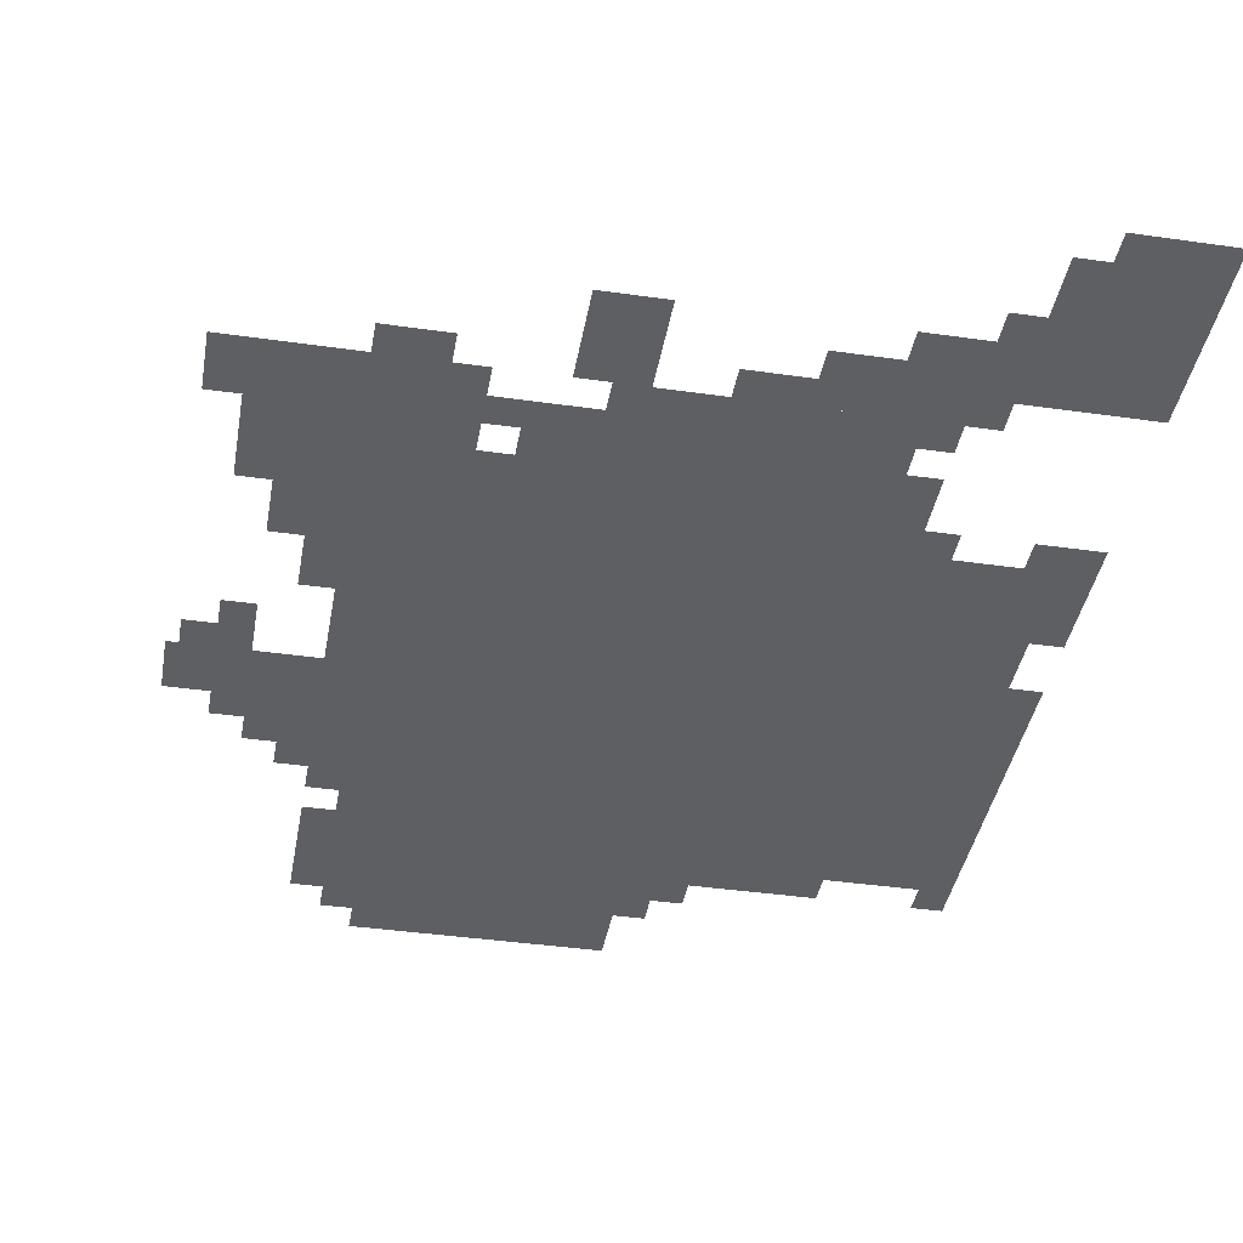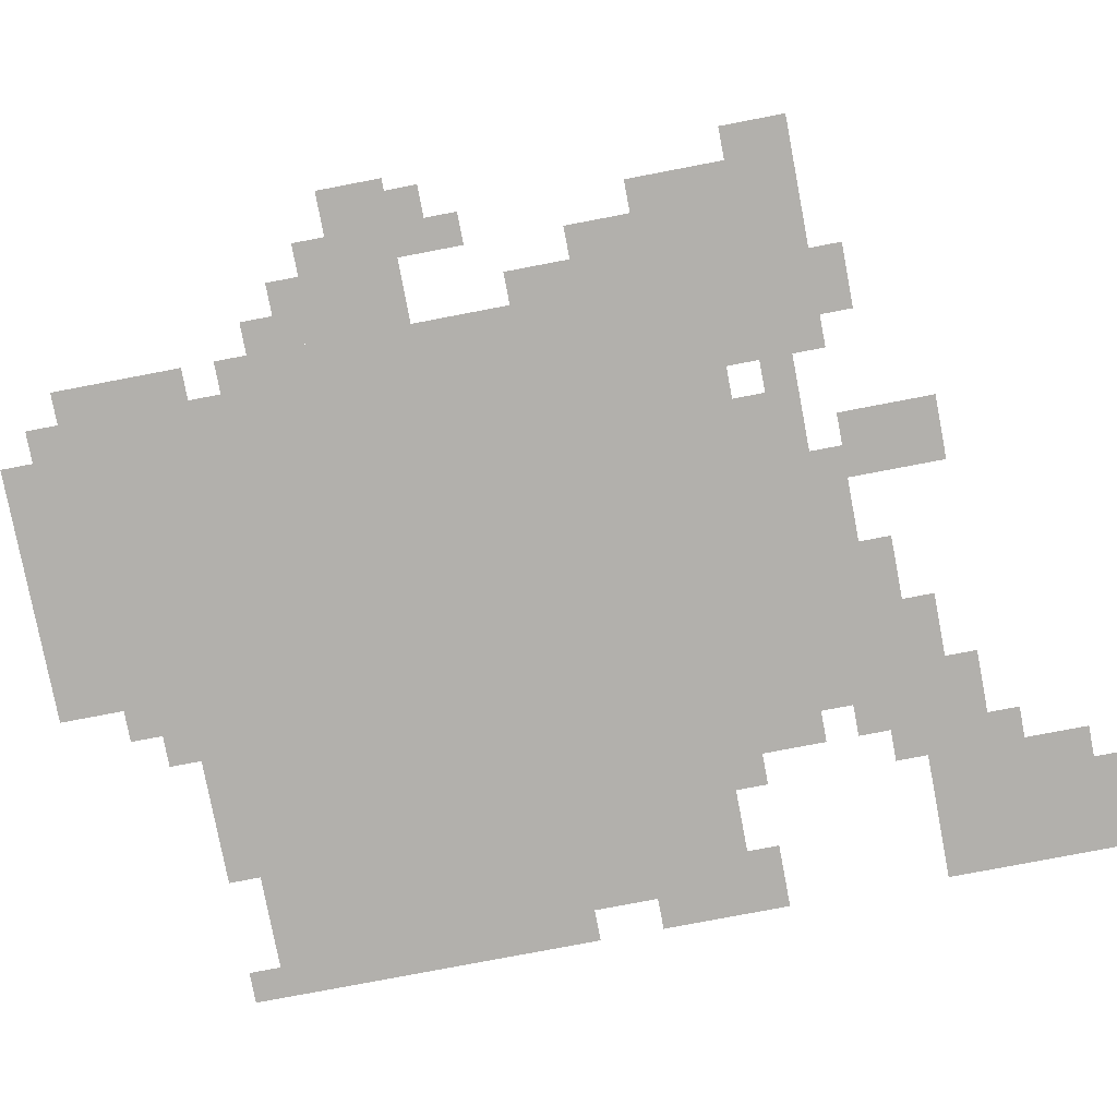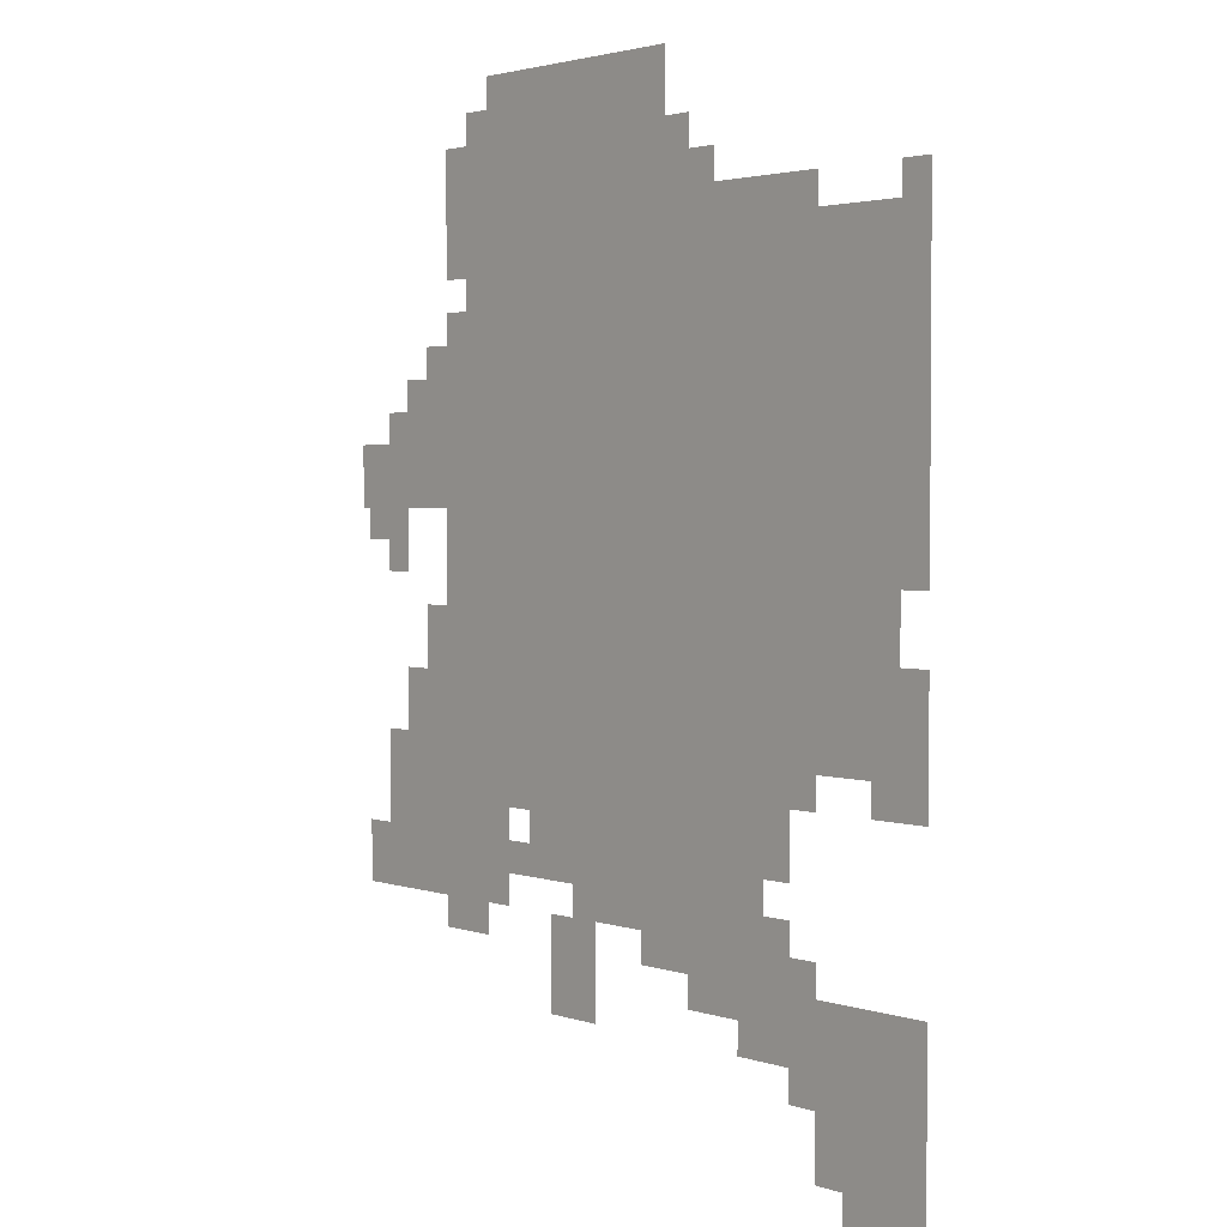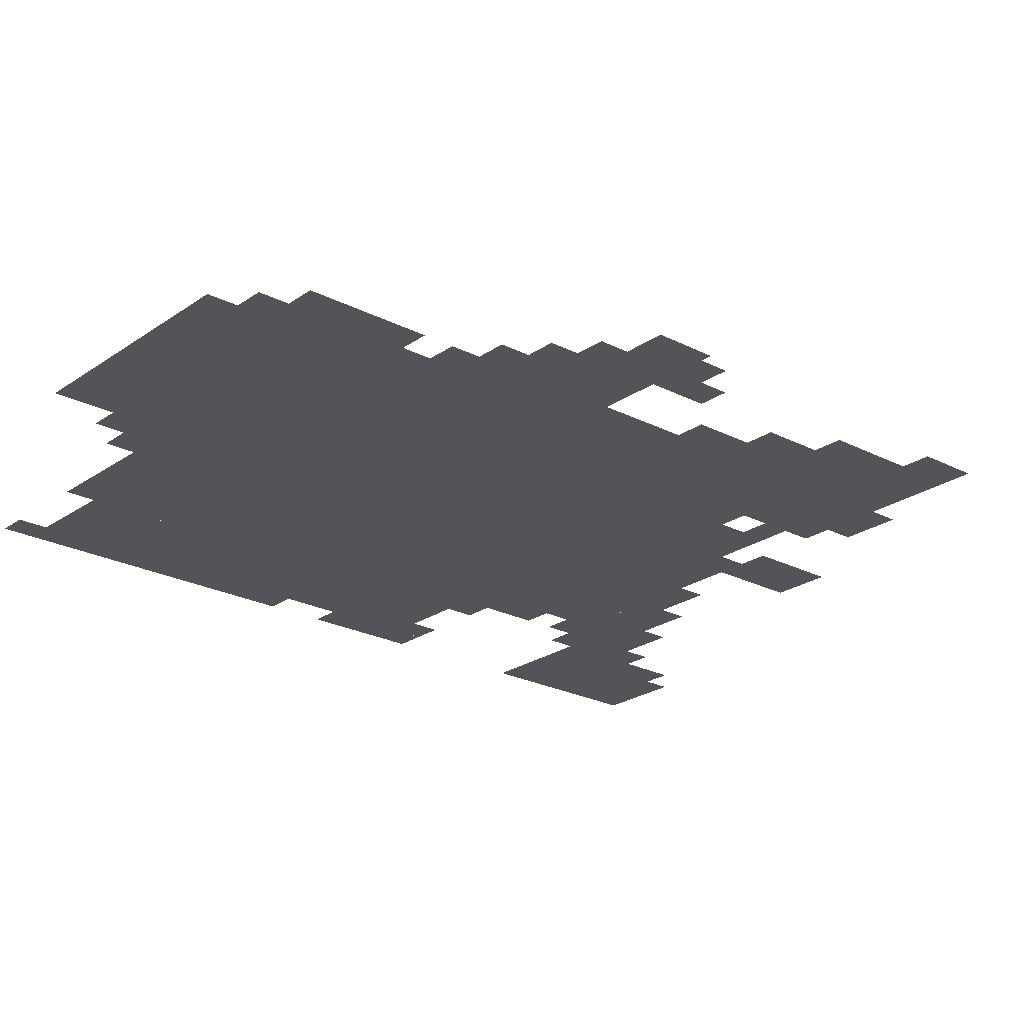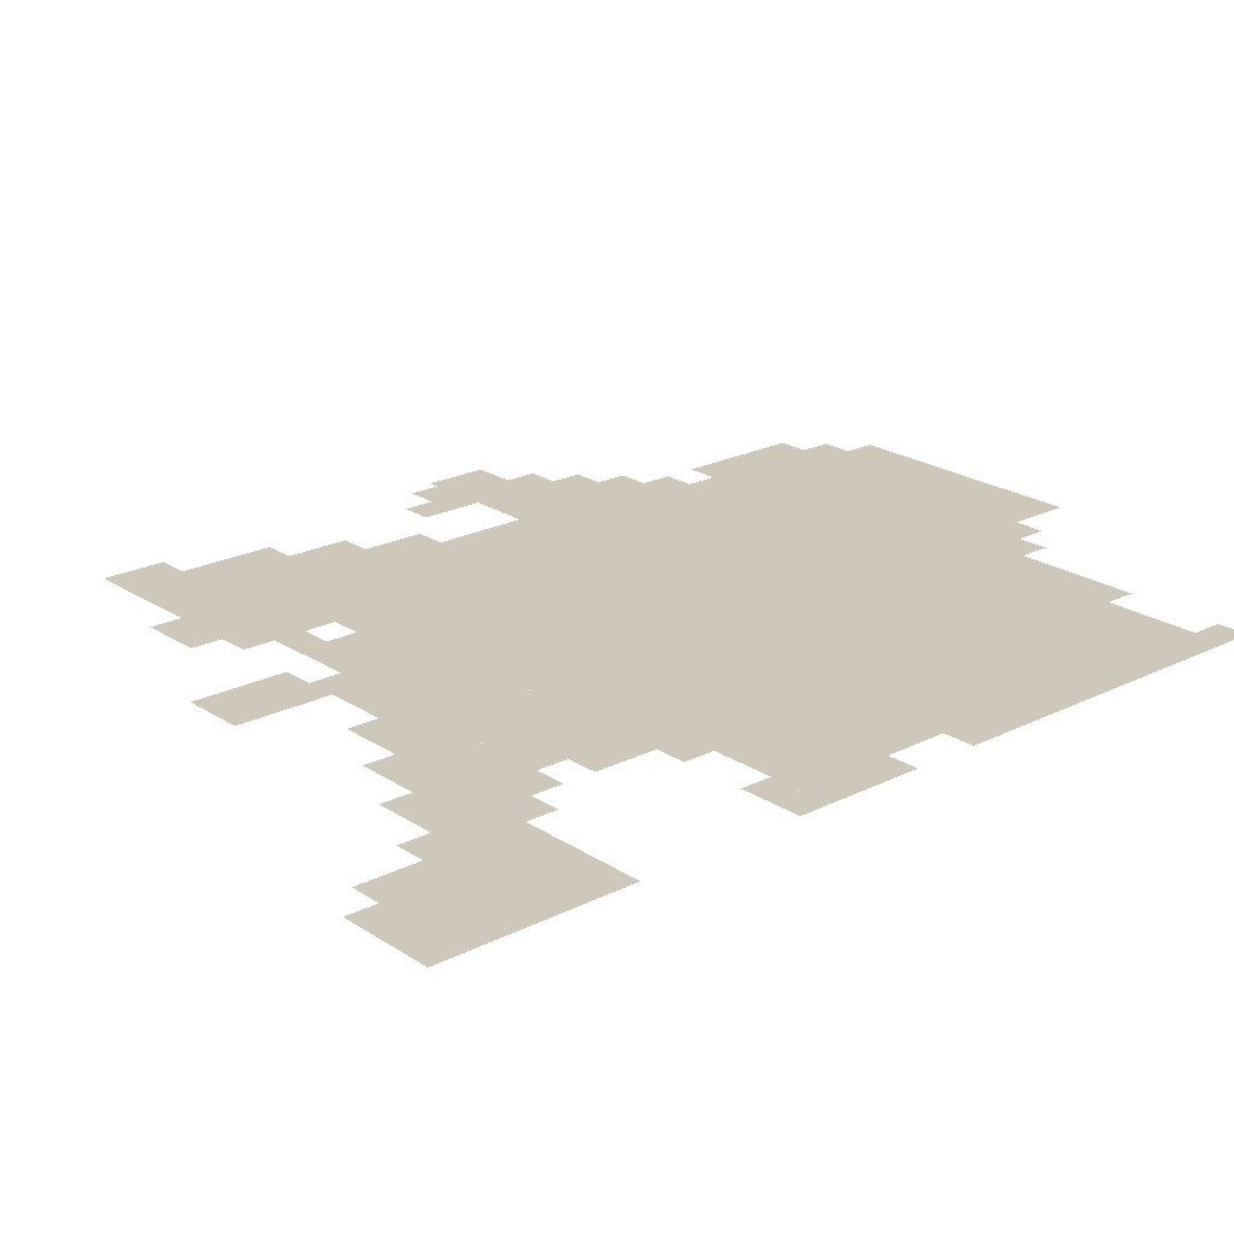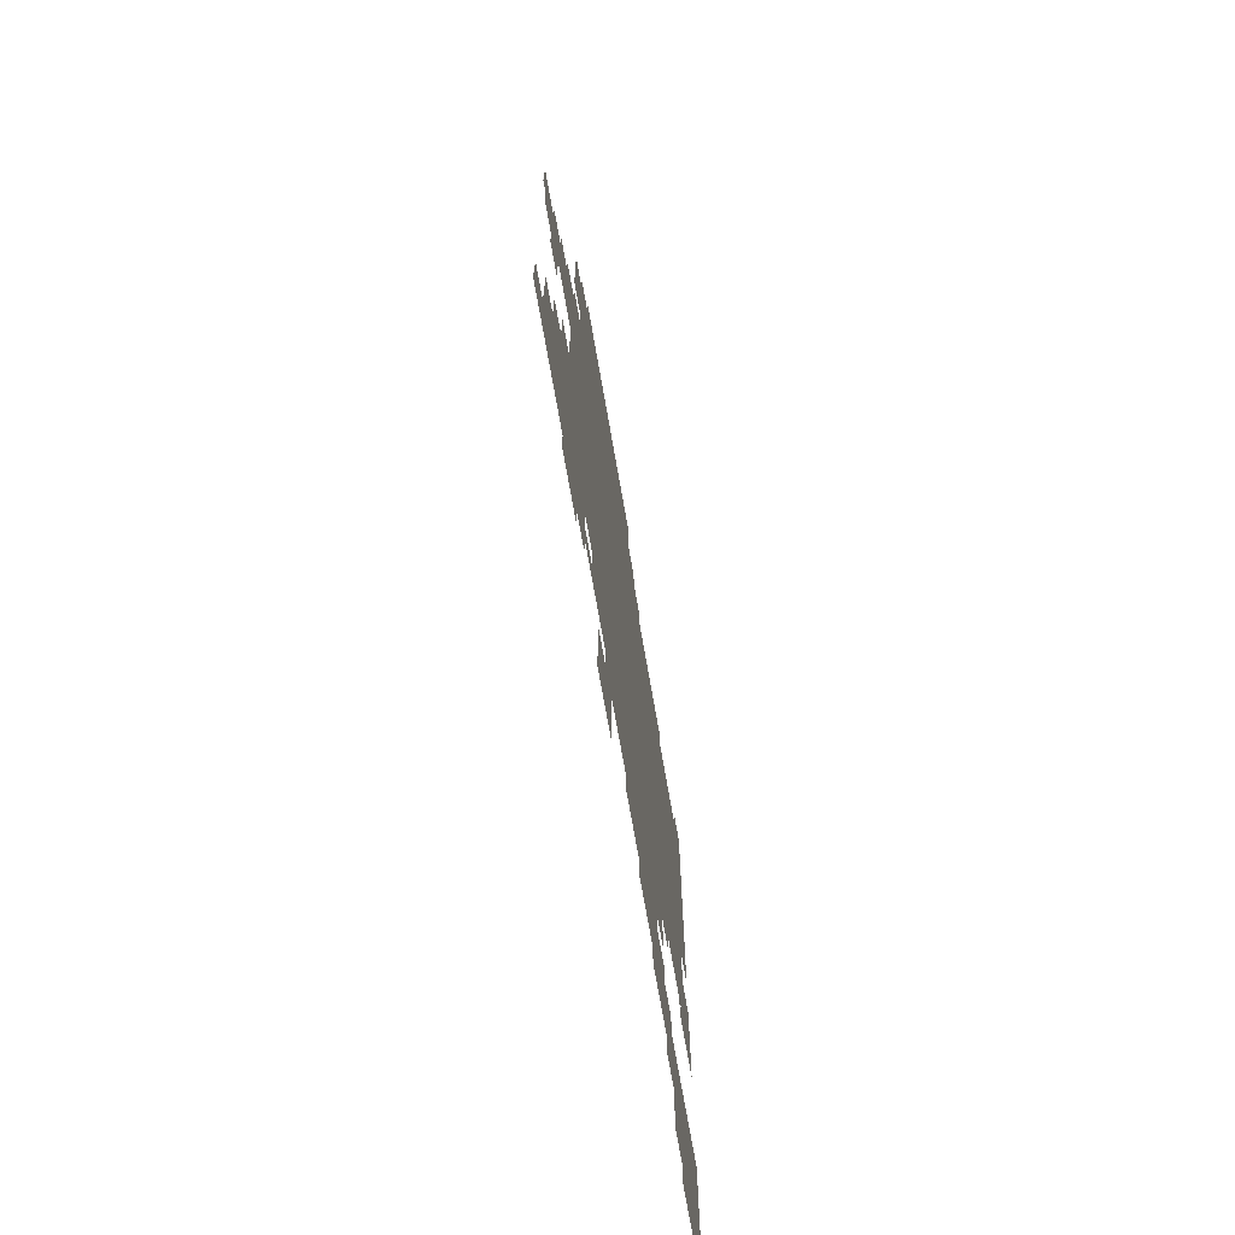
<metadata>
{"format":"obj","ext":"obj","renderer":"f3d","projection":"perspective","resolution":1024,"background":"white","views":[{"elev":-40.1,"azim":-10.0,"up":"+Z"},{"elev":-78.7,"azim":-79.2,"up":"+Z"},{"elev":2.6,"azim":48.9,"up":"+Y"},{"elev":-23.6,"azim":-130.8,"up":"+Z"},{"elev":21.9,"azim":48.7,"up":"+Z"},{"elev":-71.6,"azim":-80.1,"up":"+Y"}]}
</metadata>
<code>
g aidingbao-mesh
v -128 607 0
v -128 895 0
v -608 895 0
v -608 607 0
v -128 351 0
v -128 607 0
v -608 607 0
v -608 351 0
v -320 895 0
v -320 1023 0
v -576 1023 0
v -576 895 0
v -32 607 0
v -32 863 0
v -128 863 0
v -128 607 0
v -544 223 0
v -544 351 0
v -736 351 0
v -736 223 0
v -32 383 0
v -32 607 0
v -128 607 0
v -128 383 0
v 0 0 0
v 0 191 0
v -96 191 0
v -96 0 0
v -160 287 0
v -160 351 0
v -352 351 0
v -352 287 0
v -352 287 0
v -352 351 0
v -512 351 0
v -512 287 0
v -608 351 0
v -608 575 0
v -640 575 0
v -640 351 0
v -608 575 0
v -608 799 0
v -640 799 0
v -640 575 0
v -640 607 0
v -640 671 0
v -736 671 0
v -736 607 0
v -640 351 0
v -640 447 0
v -704 447 0
v -704 351 0
v -416 127 0
v -416 223 0
v -480 223 0
v -480 127 0
v -192 255 0
v -192 287 0
v -384 287 0
v -384 255 0
v 0 703 0
v 0 895 0
v -32 895 0
v -32 703 0
v -160 223 0
v -160 255 0
v -320 255 0
v -320 223 0
v -384 255 0
v -384 287 0
v -544 287 0
v -544 255 0
v 0 543 0
v 0 703 0
v -32 703 0
v -32 543 0
v -576 895 0
v -576 959 0
v -640 959 0
v -640 895 0
v -640 671 0
v -640 735 0
v -704 735 0
v -704 671 0
v -736 607 0
v -736 671 0
v -780 671 0
v -780 607 0
v -320 223 0
v -320 255 0
v -448 255 0
v -448 223 0
v -128 191 0
v -128 223 0
v -256 223 0
v -256 191 0
v -192 159 0
v -192 191 0
v -288 191 0
v -288 159 0
v -256 191 0
v -256 223 0
v -352 223 0
v -352 191 0
v -96 159 0
v -96 191 0
v -192 191 0
v -192 159 0
v -704 543 0
v -704 607 0
v -736 607 0
v -736 543 0
v -608 831 0
v -608 895 0
v -640 895 0
v -640 831 0
v -288 895 0
v -288 959 0
v -320 959 0
v -320 895 0
v -576 191 0
v -576 223 0
v -640 223 0
v -640 191 0
v -736 223 0
v -736 287 0
v -768 287 0
v -768 223 0
v -640 447 0
v -640 511 0
v -672 511 0
v -672 447 0
v -96 95 0
v -96 159 0
v -128 159 0
v -128 95 0
v 0 415 0
v 0 479 0
v -32 479 0
v -32 415 0
v -96 31 0
v -96 95 0
v -128 95 0
v -128 31 0
v 0 351 0
v 0 415 0
v -32 415 0
v -32 351 0
v -128 127 0
v -128 159 0
v -192 159 0
v -192 127 0
v -32 351 0
v -32 383 0
v -64 383 0
v -64 351 0
v -736 575 0
v -736 607 0
v -768 607 0
v -768 575 0
v -704 351 0
v -704 383 0
v -736 383 0
v -736 351 0
v -128 95 0
v -128 127 0
v -160 127 0
v -160 95 0
v -512 319 0
v -512 351 0
v -544 351 0
v -544 319 0
v -576 959 0
v -576 991 0
v -608 991 0
v -608 959 0
v -192 127 0
v -192 159 0
v -224 159 0
v -224 127 0
v -256 895 0
v -256 927 0
v -288 927 0
v -288 895 0
v -704 671 0
v -704 703 0
v -736 703 0
v -736 671 0
v -640 735 0
v -640 767 0
v -672 767 0
v -672 735 0
g aidingbao-mesh_0
f 3 2 1
f 1 4 3
f 7 6 5
f 5 8 7
f 11 10 9
f 9 12 11
f 15 14 13
f 13 16 15
f 19 18 17
f 17 20 19
f 23 22 21
f 21 24 23
f 27 26 25
f 25 28 27
f 31 30 29
f 29 32 31
f 35 34 33
f 33 36 35
f 39 38 37
f 37 40 39
f 43 42 41
f 41 44 43
f 47 46 45
f 45 48 47
f 51 50 49
f 49 52 51
f 55 54 53
f 53 56 55
f 59 58 57
f 57 60 59
f 63 62 61
f 61 64 63
f 67 66 65
f 65 68 67
f 71 70 69
f 69 72 71
f 75 74 73
f 73 76 75
f 79 78 77
f 77 80 79
f 83 82 81
f 81 84 83
f 87 86 85
f 85 88 87
f 91 90 89
f 89 92 91
f 95 94 93
f 93 96 95
f 99 98 97
f 97 100 99
f 103 102 101
f 101 104 103
f 107 106 105
f 105 108 107
f 111 110 109
f 109 112 111
f 115 114 113
f 113 116 115
f 119 118 117
f 117 120 119
f 123 122 121
f 121 124 123
f 127 126 125
f 125 128 127
f 131 130 129
f 129 132 131
f 135 134 133
f 133 136 135
f 139 138 137
f 137 140 139
f 143 142 141
f 141 144 143
f 147 146 145
f 145 148 147
f 151 150 149
f 149 152 151
f 155 154 153
f 153 156 155
f 159 158 157
f 157 160 159
f 163 162 161
f 161 164 163
f 167 166 165
f 165 168 167
f 171 170 169
f 169 172 171
f 175 174 173
f 173 176 175
f 179 178 177
f 177 180 179
f 183 182 181
f 181 184 183
f 187 186 185
f 185 188 187
f 191 190 189
f 189 192 191

</code>
